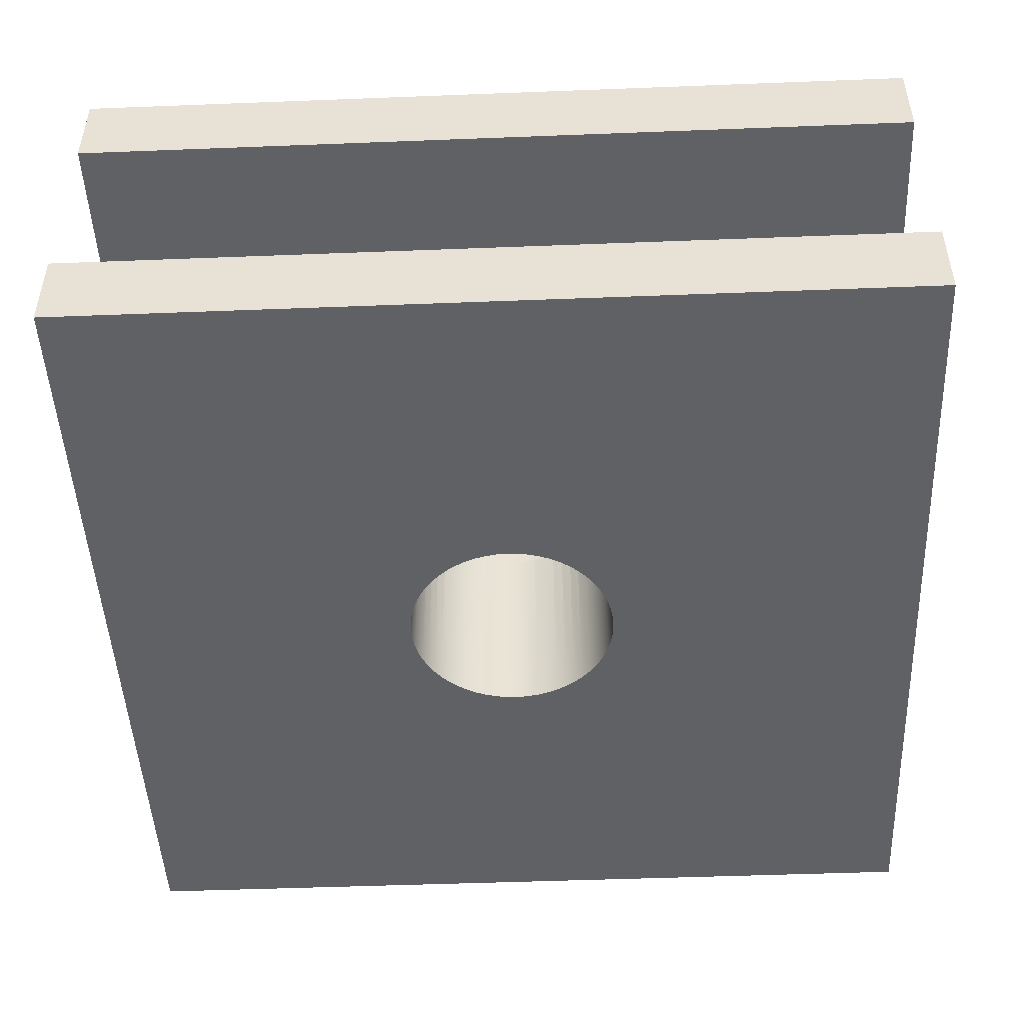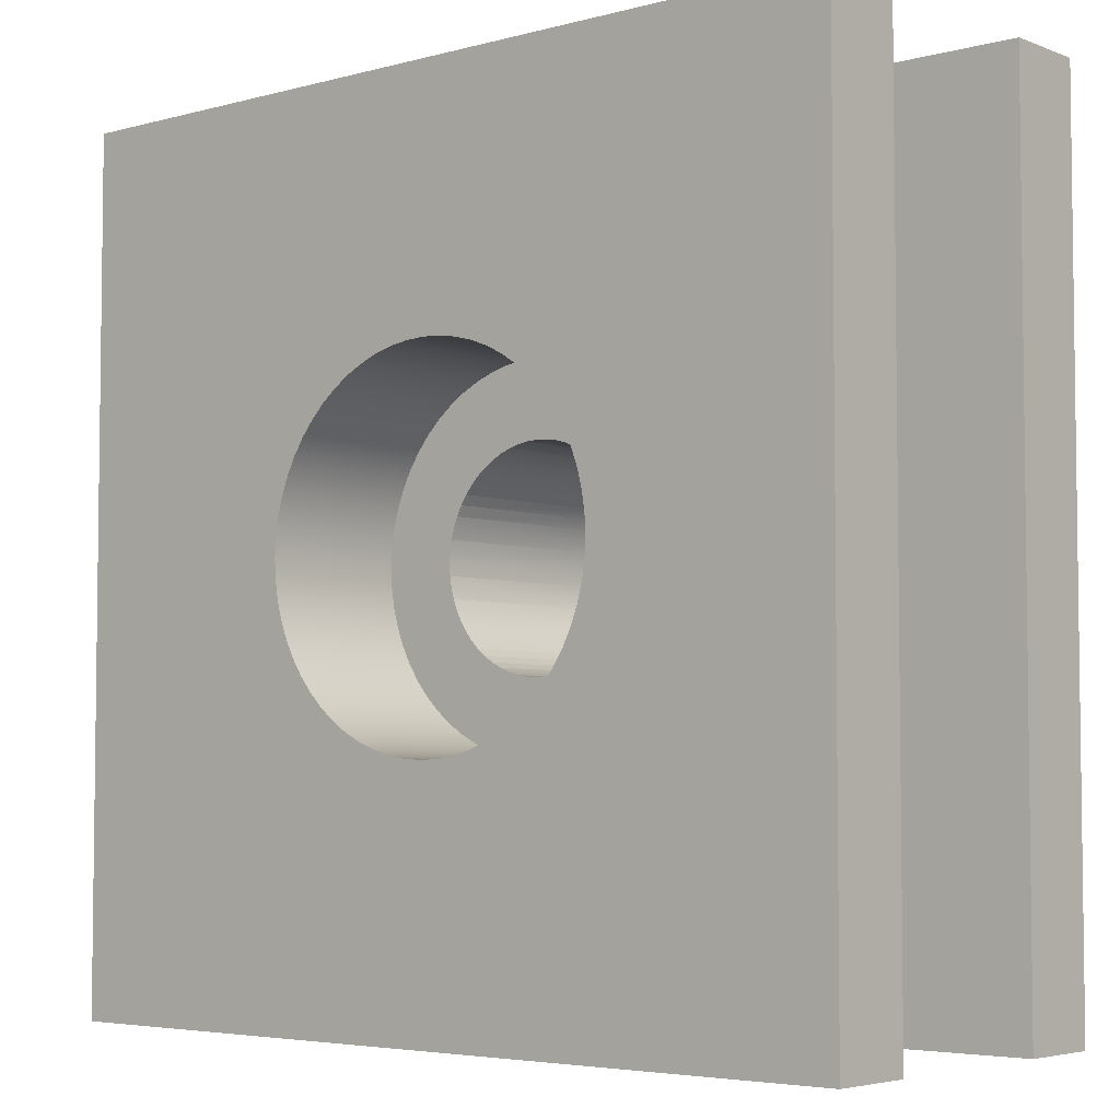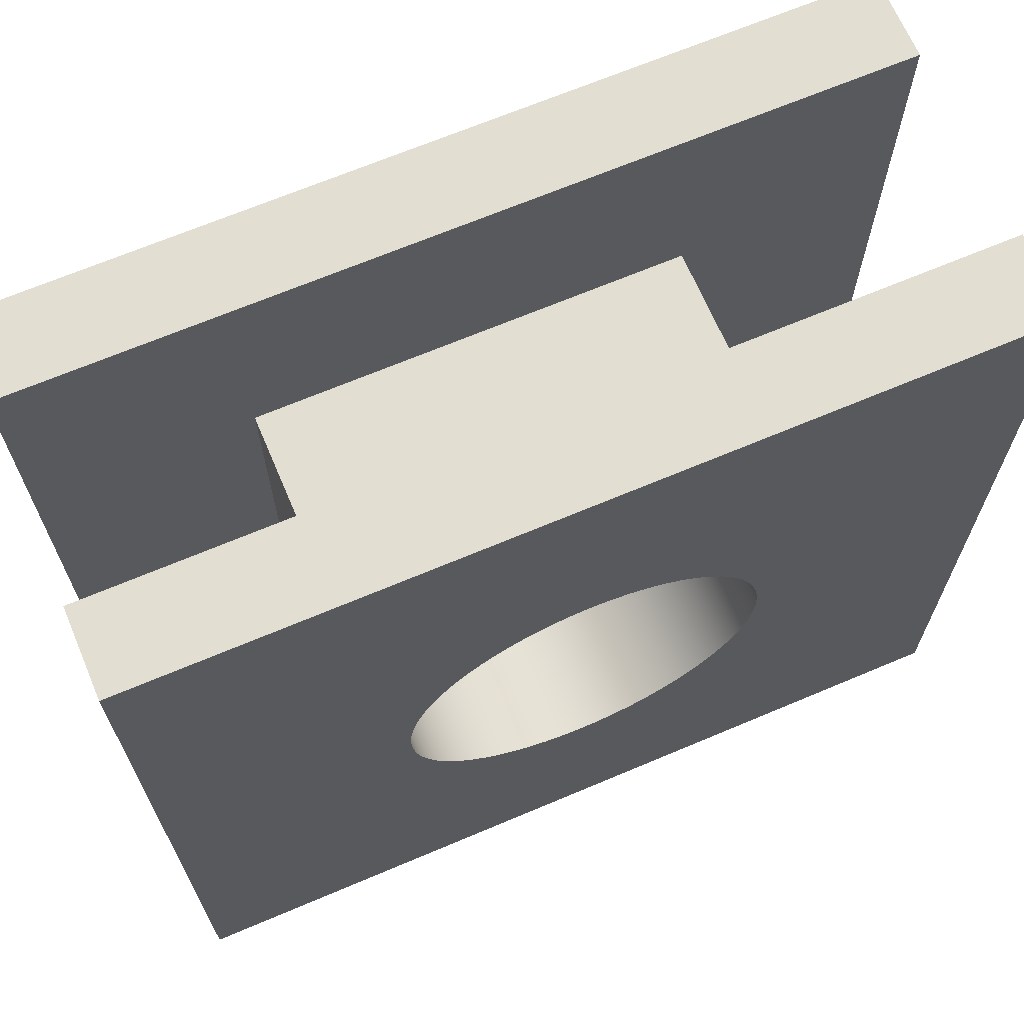
<metadata>
{"format":"obj","ext":"obj","renderer":"f3d","projection":"perspective","resolution":1024,"background":"white","views":[{"elev":-47.9,"azim":92.5,"up":"+Y"},{"elev":-4.6,"azim":-139.6,"up":"+Z"},{"elev":67.7,"azim":157.0,"up":"+Z"}]}
</metadata>
<code>
g default
v -453 156.7 388
v -453 154.7 388
v -458 154.7 388
v -458 156.7 388
v -458 154.7 393
v -458 156.7 393
v -453 154.7 393
v -453 156.7 393
v -443 156.7 388
v -443 154.7 388
v -458 156.7 403
v -458 154.7 403
v -453 163.2 388
v -453 161.2 388
v -458 161.2 388
v -458 163.2 388
v -458 161.2 393
v -458 163.2 393
v -453 161.2 393
v -453 154.7 403
v -443 154.7 393
v -453 156.7 403
v -443 156.7 393
v -453 163.2 393
v -443 161.2 393
v -453 161.2 403
v -450.4 154.7 397.2
v -450.3 154.7 397
v -450.3 159.7 397
v -450.4 159.7 397.2
v -449 154.7 395.7
v -448.8 154.7 395.6
v -448.8 159.7 395.6
v -449 159.7 395.7
v -438 156.7 388
v -438 154.7 388
v -458 154.7 408
v -458 156.7 408
v -443 161.2 388
v -443 163.2 388
v -458 161.2 403
v -458 163.2 403
v -450.5 154.7 397.7
v -450.4 154.7 397.5
v -450.4 159.7 397.5
v -450.5 159.7 397.7
v -448.5 154.7 395.6
v -448.3 154.7 395.5
v -448.3 159.7 395.5
v -448.5 159.7 395.6
v -453 154.7 408
v -438 154.7 393
v -449.7 159.7 396.1
v -450.8 159.7 394.8
v -451.2 159.7 395.2
v -449.9 159.7 396.3
v -450.4 154.7 398.5
v -450.5 154.7 398.3
v -450.5 159.7 398.3
v -450.4 159.7 398.5
v -447.7 154.7 395.5
v -447.5 154.7 395.6
v -447.5 159.7 395.6
v -447.7 159.7 395.5
v -450.8 163.2 394.8
v -451.2 163.2 395.2
v -451.4 163.2 395.5
v -451.4 159.7 395.5
v -450.5 163.2 394.6
v -450.5 159.7 394.6
v -450.4 159.7 397.2
v -452 159.7 396.7
v -452.2 159.7 397.1
v -450.4 159.7 397.5
v -448.5 159.7 395.6
v -448.9 159.7 393.8
v -449.3 159.7 394
v -448.8 159.7 395.6
v -451.7 163.2 395.9
v -451.7 159.7 395.9
v -450.1 163.2 394.3
v -450.1 159.7 394.3
v -451.9 163.2 396.3
v -451.9 159.7 396.3
v -449.7 163.2 394.1
v -449.7 159.7 394.1
v -450.3 154.7 399
v -450.4 154.7 398.8
v -450.4 159.7 398.8
v -450.3 159.7 399
v -447.2 154.7 395.6
v -447 154.7 395.7
v -447 159.7 395.7
v -447.2 159.7 395.6
v -449.3 163.2 394
v -452 163.2 396.7
v -448 159.7 395.5
v -448 159.7 393.8
v -448.4 159.7 393.8
v -448.3 159.7 395.5
v -450.5 159.7 397.7
v -452.2 159.7 397.6
v -452.2 159.7 398
v -450.5 159.7 398
v -452.2 163.2 397.1
v -448.9 163.2 393.8
v -452.2 159.7 398.4
v -450.5 159.7 398.3
v -447.7 159.7 395.5
v -447.6 159.7 393.8
v -452.2 163.2 397.6
v -448.4 163.2 393.8
v -438 156.7 393
v -453 156.7 408
v -443 163.2 393
v -453 163.2 403
v -448 163.2 393.8
v -452.2 163.2 398
v -450.4 159.7 398.5
v -452.2 159.7 398.9
v -452 159.7 399.3
v -450.4 159.7 398.8
v -447.2 159.7 395.6
v -446.7 159.7 394
v -447.1 159.7 393.8
v -447.5 159.7 395.6
v -447.6 163.2 393.8
v -452.2 163.2 398.4
v -447.1 163.2 393.8
v -452.2 163.2 398.9
v -446.7 163.2 394
v -452 163.2 399.3
v -448.8 154.7 400.4
v -449 154.7 400.3
v -449 159.7 400.3
v -448.8 159.7 400.4
v -445.7 154.7 397
v -445.6 154.7 397.2
v -445.6 159.7 397.2
v -445.7 159.7 397
v -446.3 163.2 394.1
v -446.3 159.7 394.1
v -451.9 163.2 399.7
v -451.9 159.7 399.7
v -448.3 154.7 400.5
v -448.5 154.7 400.4
v -448.5 159.7 400.4
v -448.3 159.7 400.5
v -445.6 154.7 397.5
v -445.5 154.7 397.7
v -445.5 159.7 397.7
v -445.6 159.7 397.5
v -445.9 163.2 394.3
v -445.9 159.7 394.3
v -451.7 163.2 400.1
v -451.7 159.7 400.1
v -446.1 159.7 396.3
v -444.8 159.7 395.2
v -445.2 159.7 394.8
v -446.3 159.7 396.1
v -449.9 159.7 399.7
v -451.2 159.7 400.8
v -450.8 159.7 401.2
v -449.7 159.7 399.9
v -447.5 154.7 400.4
v -447.7 154.7 400.5
v -447.7 159.7 400.5
v -447.5 159.7 400.4
v -445.5 154.7 398.3
v -445.6 154.7 398.5
v -445.6 159.7 398.5
v -445.5 159.7 398.3
v -445.5 163.2 394.6
v -445.5 159.7 394.6
v -451.4 163.2 400.5
v -451.4 159.7 400.5
v -447 154.7 400.3
v -447.2 154.7 400.4
v -447.2 159.7 400.4
v -447 159.7 400.3
v -445.6 154.7 398.8
v -445.7 154.7 399
v -445.7 159.7 399
v -445.6 159.7 398.8
v -458 161.2 408
v -458 163.2 408
v -438 163.2 388
v -438 161.2 388
v -445.2 163.2 394.8
v -451.2 163.2 400.8
v -453 161.2 408
v -438 161.2 393
v -443 154.7 403
v -443 154.7 408
v -438 154.7 403
v -444.8 163.2 395.2
v -450.8 163.2 401.2
v -448.8 159.7 400.4
v -449.3 159.7 402
v -448.9 159.7 402.2
v -448.5 159.7 400.4
v -445.6 159.7 397.5
v -443.8 159.7 397.1
v -444 159.7 396.7
v -445.6 159.7 397.2
v -444.6 163.2 395.5
v -444.6 159.7 395.5
v -450.5 163.2 401.4
v -450.5 159.7 401.4
v -444.3 163.2 395.9
v -444.3 159.7 395.9
v -450.1 163.2 401.7
v -450.1 159.7 401.7
v -448.3 159.7 400.5
v -448.4 159.7 402.2
v -448 159.7 402.2
v -448 159.7 400.5
v -445.5 159.7 398
v -443.8 159.7 398
v -443.8 159.7 397.6
v -445.5 159.7 397.7
v -453 163.2 408
v -438 163.2 393
v -443 156.7 403
v -443 156.7 408
v -438 156.7 403
v -445.5 159.7 398.3
v -443.8 159.7 398.4
v -447.6 159.7 402.2
v -447.7 159.7 400.5
v -444.1 163.2 396.3
v -444.1 159.7 396.3
v -449.7 163.2 401.9
v -449.7 159.7 401.9
v -447.5 159.7 400.4
v -447.1 159.7 402.2
v -446.7 159.7 402
v -447.2 159.7 400.4
v -445.6 159.7 398.8
v -444 159.7 399.3
v -443.8 159.7 398.9
v -445.6 159.7 398.5
v -444 163.2 396.7
v -449.3 163.2 402
v -443 161.2 403
v -443.8 163.2 397.1
v -448.9 163.2 402.2
v -446.3 159.7 399.9
v -445.2 159.7 401.2
v -444.8 159.7 400.8
v -446.1 159.7 399.7
v -443.8 163.2 397.6
v -448.4 163.2 402.2
v -443.8 163.2 398
v -448 163.2 402.2
v -447.6 163.2 402.2
v -443.8 163.2 398.4
v -443.8 163.2 398.9
v -447.1 163.2 402.2
v -446.7 163.2 402
v -444 163.2 399.3
v -444.1 163.2 399.7
v -444.1 159.7 399.7
v -446.3 163.2 401.9
v -446.3 159.7 401.9
v -445.9 163.2 401.7
v -445.9 159.7 401.7
v -444.3 163.2 400.1
v -444.3 159.7 400.1
v -445.5 163.2 401.4
v -445.5 159.7 401.4
v -444.6 163.2 400.5
v -444.6 159.7 400.5
v -445.2 163.2 401.2
v -444.8 163.2 400.8
v -438 154.7 408
v -438 161.2 403
v -443 161.2 408
v -438 156.7 408
v -443 163.2 403
v -438 163.2 403
v -443 163.2 408
v -438 161.2 408
v -438 163.2 408
v -450 154.7 396.5
v -449.9 154.7 396.3
v -449.9 159.7 396.3
v -450 159.7 396.5
v -450 159.7 396.5
v -449.7 154.7 396.1
v -449.5 154.7 396
v -449.5 159.7 396
v -449.5 159.7 396
v -449.7 159.7 396.1
v -449.2 154.7 395.8
v -449.2 159.7 395.8
v -449.2 159.7 395.8
v -450.2 154.7 396.8
v -450.2 159.7 396.8
v -450.2 159.7 396.8
v -450.3 159.7 397
v -449 159.7 395.7
v -450.5 154.7 398
v -448 154.7 395.5
v -446.8 154.7 395.8
v -446.8 159.7 395.8
v -447 159.7 395.7
v -450.2 154.7 399.2
v -450.3 159.7 399
v -450.2 159.7 399.2
v -446.5 154.7 396
v -446.5 159.7 396
v -446.8 159.7 395.8
v -450 154.7 399.5
v -450.2 159.7 399.2
v -450 159.7 399.5
v -446.3 154.7 396.1
v -446.3 159.7 396.1
v -446.5 159.7 396
v -449.9 154.7 399.7
v -450 159.7 399.5
v -449.9 159.7 399.7
v -446.1 154.7 396.3
v -446 154.7 396.5
v -446 159.7 396.5
v -446 159.7 396.5
v -446.1 159.7 396.3
v -449.5 154.7 400
v -449.7 154.7 399.9
v -449.7 159.7 399.9
v -449.5 159.7 400
v -449.5 159.7 400
v -445.8 154.7 396.8
v -445.8 159.7 396.8
v -445.8 159.7 396.8
v -449.2 154.7 400.2
v -449.2 159.7 400.2
v -449.2 159.7 400.2
v -449 159.7 400.3
v -445.7 159.7 397
v -448 154.7 400.5
v -445.5 154.7 398
v -445.8 154.7 399.2
v -445.8 159.7 399.2
v -445.7 159.7 399
v -446.8 154.7 400.2
v -447 159.7 400.3
v -446.8 159.7 400.2
v -446 154.7 399.5
v -446 159.7 399.5
v -445.8 159.7 399.2
v -446.5 154.7 400
v -446.8 159.7 400.2
v -446.5 159.7 400
v -446.3 154.7 399.9
v -446.5 159.7 400
v -446.3 159.7 399.9
v -446.1 154.7 399.7
v -446.1 159.7 399.7
v -446 159.7 399.5
g pasted__pCube129 group447
f 1 2 4
f 4 2 3
f 5 6 3
f 3 6 4
f 2 7 3
f 3 7 5
f 8 1 6
f 6 1 4
f 1 9 2
f 2 9 10
f 11 6 12
f 12 6 5
f 13 14 16
f 16 14 15
f 17 18 15
f 15 18 16
f 14 19 15
f 15 19 17
f 7 20 5
f 5 20 12
f 21 7 10
f 10 7 2
f 22 8 11
f 11 8 6
f 8 23 1
f 1 23 9
f 24 13 18
f 18 13 16
f 19 25 8
f 8 25 23
f 8 22 19
f 19 22 26
f 27 28 30
f 30 28 29
f 31 32 34
f 34 32 33
f 10 9 36
f 36 9 35
f 11 12 38
f 38 12 37
f 39 14 40
f 40 14 13
f 17 41 18
f 18 41 42
f 43 44 46
f 46 44 45
f 47 48 50
f 50 48 49
f 19 26 17
f 17 26 41
f 25 19 39
f 39 19 14
f 20 51 12
f 12 51 37
f 21 10 52
f 52 10 36
f 53 54 56
f 56 54 55
f 57 58 60
f 60 58 59
f 61 62 64
f 64 62 63
f 65 66 54
f 54 66 55
f 66 67 55
f 55 67 68
f 69 65 70
f 70 65 54
f 71 72 74
f 74 72 73
f 75 76 78
f 78 76 77
f 67 79 68
f 68 79 80
f 81 69 82
f 82 69 70
f 79 83 80
f 80 83 84
f 85 81 86
f 86 81 82
f 87 88 90
f 90 88 89
f 91 92 94
f 94 92 93
f 95 85 77
f 77 85 86
f 83 96 84
f 84 96 72
f 97 98 100
f 100 98 99
f 101 102 104
f 104 102 103
f 96 105 72
f 72 105 73
f 106 95 76
f 76 95 77
f 104 103 108
f 108 103 107
f 109 110 97
f 97 110 98
f 105 111 73
f 73 111 102
f 112 106 99
f 99 106 76
f 9 23 35
f 35 23 113
f 114 22 38
f 38 22 11
f 24 115 13
f 13 115 40
f 116 24 42
f 42 24 18
f 117 112 98
f 98 112 99
f 111 118 102
f 102 118 103
f 51 114 37
f 37 114 38
f 113 52 35
f 35 52 36
f 119 120 122
f 122 120 121
f 123 124 126
f 126 124 125
f 127 117 110
f 110 117 98
f 118 128 103
f 103 128 107
f 129 127 125
f 125 127 110
f 128 130 107
f 107 130 120
f 131 129 124
f 124 129 125
f 130 132 120
f 120 132 121
f 133 134 136
f 136 134 135
f 137 138 140
f 140 138 139
f 141 131 142
f 142 131 124
f 132 143 121
f 121 143 144
f 145 146 148
f 148 146 147
f 149 150 152
f 152 150 151
f 153 141 154
f 154 141 142
f 143 155 144
f 144 155 156
f 157 158 160
f 160 158 159
f 161 162 164
f 164 162 163
f 165 166 168
f 168 166 167
f 169 170 172
f 172 170 171
f 173 153 174
f 174 153 154
f 155 175 156
f 156 175 176
f 177 178 180
f 180 178 179
f 181 182 184
f 184 182 183
f 42 41 186
f 186 41 185
f 39 40 188
f 188 40 187
f 189 173 159
f 159 173 174
f 175 190 176
f 176 190 162
f 26 191 41
f 41 191 185
f 25 39 192
f 192 39 188
f 20 193 51
f 51 193 194
f 193 21 195
f 195 21 52
f 196 189 158
f 158 189 159
f 190 197 162
f 162 197 163
f 198 199 201
f 201 199 200
f 202 203 205
f 205 203 204
f 206 196 207
f 207 196 158
f 197 208 163
f 163 208 209
f 210 206 211
f 211 206 207
f 208 212 209
f 209 212 213
f 214 215 217
f 217 215 216
f 218 219 221
f 221 219 220
f 222 116 186
f 186 116 42
f 40 115 187
f 187 115 223
f 224 22 225
f 225 22 114
f 23 224 113
f 113 224 226
f 227 228 218
f 218 228 219
f 217 216 230
f 230 216 229
f 231 210 232
f 232 210 211
f 212 233 213
f 213 233 234
f 225 114 194
f 194 114 51
f 113 226 52
f 52 226 195
f 223 192 187
f 187 192 188
f 191 222 185
f 185 222 186
f 235 236 238
f 238 236 237
f 239 240 242
f 242 240 241
f 243 231 204
f 204 231 232
f 233 244 234
f 234 244 199
f 224 23 245
f 245 23 25
f 22 224 26
f 26 224 245
f 246 243 203
f 203 243 204
f 244 247 199
f 199 247 200
f 248 249 251
f 251 249 250
f 252 246 220
f 220 246 203
f 247 253 200
f 200 253 215
f 254 252 219
f 219 252 220
f 253 255 215
f 215 255 216
f 255 256 216
f 216 256 229
f 257 254 228
f 228 254 219
f 258 257 241
f 241 257 228
f 256 259 229
f 229 259 236
f 259 260 236
f 236 260 237
f 261 258 240
f 240 258 241
f 262 261 263
f 263 261 240
f 260 264 237
f 237 264 265
f 264 266 265
f 265 266 267
f 268 262 269
f 269 262 263
f 266 270 267
f 267 270 271
f 272 268 273
f 273 268 269
f 270 274 271
f 271 274 249
f 275 272 250
f 250 272 273
f 274 275 249
f 249 275 250
f 194 193 276
f 276 193 195
f 245 25 277
f 277 25 192
f 26 245 191
f 191 245 278
f 224 225 226
f 226 225 279
f 115 280 223
f 223 280 281
f 280 116 282
f 282 116 222
f 195 226 276
f 276 226 279
f 225 194 279
f 279 194 276
f 277 192 281
f 281 192 223
f 191 278 222
f 222 278 282
f 278 245 283
f 283 245 277
f 280 282 281
f 281 282 284
f 289 285 288
f 285 286 288
f 286 287 288
f 293 294 292
f 290 291 294
f 291 292 294
f 297 292 296
f 291 295 292
f 295 296 292
f 300 298 299
f 298 285 299
f 285 289 299
f 29 28 301
f 28 298 301
f 298 300 301
f 302 296 34
f 295 31 296
f 31 34 296
f 282 278 284
f 284 278 283
f 277 281 283
f 283 281 284
f 101 104 46
f 303 43 104
f 43 46 104
f 49 48 100
f 48 304 100
f 304 97 100
f 56 55 287
f 68 288 55
f 288 287 55
f 294 293 53
f 54 53 70
f 53 293 70
f 288 68 289
f 80 299 68
f 299 289 68
f 292 297 293
f 70 293 82
f 293 297 82
f 59 58 108
f 58 303 108
f 303 104 108
f 109 97 64
f 304 61 97
f 61 64 97
f 299 80 300
f 84 301 80
f 301 300 80
f 296 302 297
f 82 297 86
f 297 302 86
f 93 92 307
f 92 305 307
f 305 306 307
f 309 310 90
f 308 87 310
f 87 90 310
f 306 305 313
f 305 311 313
f 311 312 313
f 315 316 310
f 314 308 316
f 308 310 316
f 312 311 319
f 311 317 319
f 317 318 319
f 321 322 316
f 320 314 322
f 314 316 322
f 326 327 325
f 323 324 327
f 324 325 327
f 332 328 331
f 328 329 331
f 329 330 331
f 313 154 306
f 142 307 154
f 307 306 154
f 310 309 315
f 156 315 144
f 315 309 144
f 335 325 334
f 324 333 325
f 333 334 325
f 338 336 337
f 336 328 337
f 328 332 337
f 319 174 312
f 154 313 174
f 313 312 174
f 316 315 321
f 176 321 156
f 321 315 156
f 135 134 339
f 134 336 339
f 336 338 339
f 340 334 140
f 333 137 334
f 137 140 334
f 160 159 318
f 174 319 159
f 319 318 159
f 322 321 161
f 162 161 176
f 161 321 176
f 214 217 148
f 341 145 217
f 145 148 217
f 151 150 221
f 150 342 221
f 342 218 221
f 327 326 157
f 158 157 207
f 157 326 207
f 164 163 330
f 209 331 163
f 331 330 163
f 167 166 230
f 166 341 230
f 341 217 230
f 227 218 172
f 342 169 218
f 169 172 218
f 325 335 326
f 207 326 211
f 326 335 211
f 331 209 332
f 213 337 209
f 337 332 209
f 183 182 345
f 182 343 345
f 343 344 345
f 347 348 180
f 346 177 348
f 177 180 348
f 334 340 335
f 211 335 232
f 335 340 232
f 337 213 338
f 234 339 213
f 339 338 213
f 344 343 351
f 343 349 351
f 349 350 351
f 353 354 348
f 352 346 354
f 346 348 354
f 356 357 354
f 355 352 357
f 352 354 357
f 350 349 360
f 349 358 360
f 358 359 360
f 348 347 353
f 267 353 265
f 353 347 265
f 351 269 344
f 263 345 269
f 345 344 269
f 354 353 356
f 271 356 267
f 356 353 267
f 360 273 350
f 269 351 273
f 351 350 273
f 357 356 248
f 249 248 271
f 248 356 271
f 251 250 359
f 273 360 250
f 360 359 250
f 287 286 56
f 53 56 294
f 286 290 56
f 290 294 56
f 45 44 74
f 71 74 30
f 44 27 74
f 27 30 74
f 33 32 78
f 75 78 50
f 32 47 78
f 47 50 78
f 301 84 29
f 30 29 71
f 72 71 84
f 71 29 84
f 78 77 33
f 34 33 302
f 86 302 77
f 302 33 77
f 74 73 45
f 46 45 101
f 102 101 73
f 101 45 73
f 100 99 49
f 50 49 75
f 76 75 99
f 75 49 99
f 89 88 122
f 119 122 60
f 88 57 122
f 57 60 122
f 63 62 126
f 123 126 94
f 62 91 126
f 91 94 126
f 108 107 59
f 60 59 119
f 120 119 107
f 119 59 107
f 126 125 63
f 64 63 109
f 110 109 125
f 109 63 125
f 307 142 93
f 94 93 123
f 124 123 142
f 123 93 142
f 122 121 89
f 90 89 309
f 144 309 121
f 309 89 121
f 330 329 164
f 161 164 322
f 329 320 164
f 320 322 164
f 318 317 160
f 157 160 327
f 317 323 160
f 323 327 160
f 147 146 201
f 198 201 136
f 146 133 201
f 133 136 201
f 139 138 205
f 202 205 152
f 138 149 205
f 149 152 205
f 179 178 238
f 235 238 168
f 178 165 238
f 165 168 238
f 171 170 242
f 239 242 184
f 170 181 242
f 181 184 242
f 339 234 135
f 136 135 198
f 199 198 234
f 198 135 234
f 205 204 139
f 140 139 340
f 232 340 204
f 340 139 204
f 359 358 251
f 248 251 357
f 358 355 251
f 355 357 251
f 201 200 147
f 148 147 214
f 215 214 200
f 214 147 200
f 221 220 151
f 152 151 202
f 203 202 220
f 202 151 220
f 230 229 167
f 168 167 235
f 236 235 229
f 235 167 229
f 242 241 171
f 172 171 227
f 228 227 241
f 227 171 241
f 238 237 179
f 180 179 347
f 265 347 237
f 347 179 237
f 345 263 183
f 184 183 239
f 240 239 263
f 239 183 263
f 21 304 7
f 193 20 145
f 304 48 7
f 48 47 7
f 145 20 146
f 47 32 7
f 146 20 133
f 32 31 7
f 133 20 134
f 31 295 7
f 134 20 336
f 295 291 7
f 336 20 328
f 291 290 7
f 328 20 329
f 290 286 7
f 329 20 320
f 286 285 7
f 320 20 314
f 285 298 7
f 314 20 308
f 298 28 7
f 308 20 87
f 7 28 20
f 28 27 20
f 27 44 20
f 44 43 20
f 43 303 20
f 303 58 20
f 58 57 20
f 57 88 20
f 88 87 20
f 145 341 193
f 341 166 193
f 304 21 61
f 166 165 193
f 61 21 62
f 165 178 193
f 62 21 91
f 178 177 193
f 91 21 92
f 177 346 193
f 92 21 305
f 346 352 193
f 305 21 311
f 352 355 193
f 311 21 317
f 355 358 193
f 317 21 323
f 358 349 193
f 323 21 324
f 349 343 193
f 324 21 333
f 343 182 193
f 333 21 137
f 21 193 137
f 137 193 138
f 138 193 149
f 149 193 150
f 150 193 342
f 342 193 169
f 169 193 170
f 170 193 181
f 182 181 193
f 280 115 254
f 118 111 24
f 254 115 252
f 111 105 24
f 252 115 246
f 105 96 24
f 246 115 243
f 96 83 24
f 243 115 231
f 83 79 24
f 231 115 210
f 79 67 24
f 210 115 206
f 67 66 24
f 206 115 196
f 66 65 24
f 196 115 189
f 65 69 24
f 189 115 173
f 69 81 24
f 173 115 153
f 81 85 24
f 153 115 141
f 85 95 24
f 141 115 131
f 95 106 24
f 131 115 129
f 106 112 24
f 129 115 127
f 115 24 127
f 127 24 117
f 24 112 117
f 254 257 280
f 24 116 118
f 118 116 128
f 257 258 280
f 128 116 130
f 258 261 280
f 130 116 132
f 261 262 280
f 132 116 143
f 262 268 280
f 143 116 155
f 268 272 280
f 155 116 175
f 272 275 280
f 175 116 190
f 275 274 280
f 190 116 197
f 274 270 280
f 197 116 208
f 270 266 280
f 208 116 212
f 266 264 280
f 212 116 233
f 264 260 280
f 233 116 244
f 260 259 280
f 244 116 247
f 259 256 280
f 247 116 253
f 116 280 253
f 253 280 255
f 280 256 255

</code>
